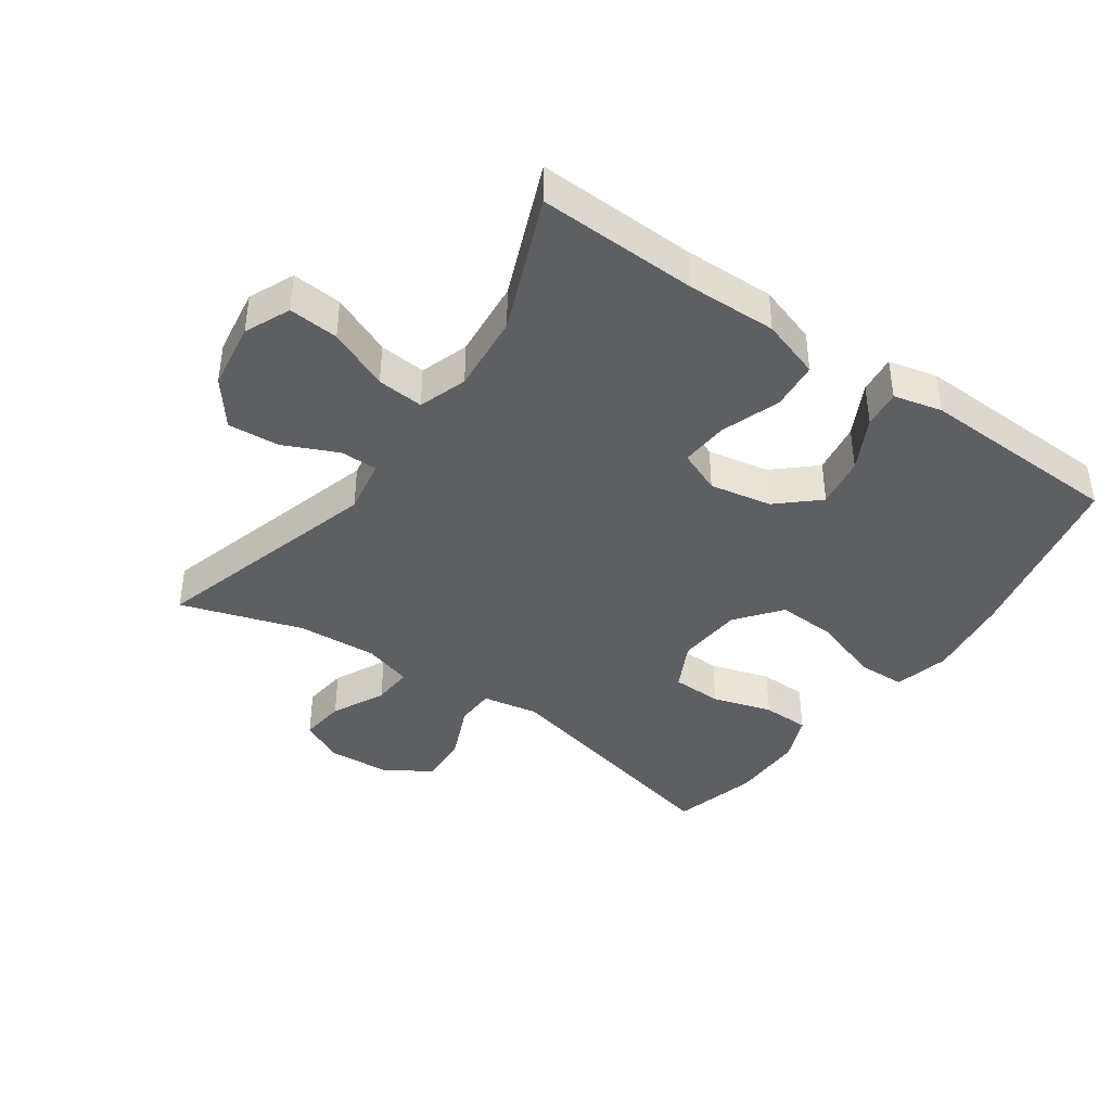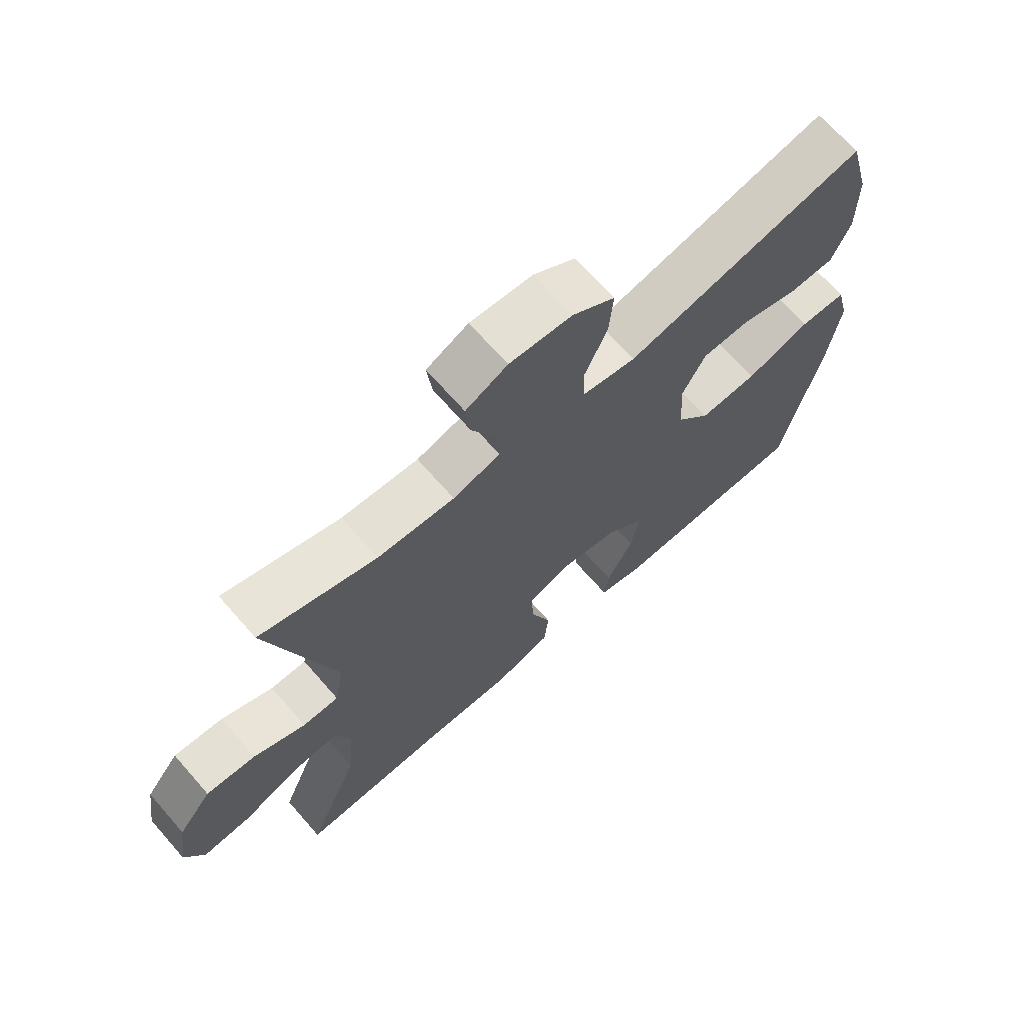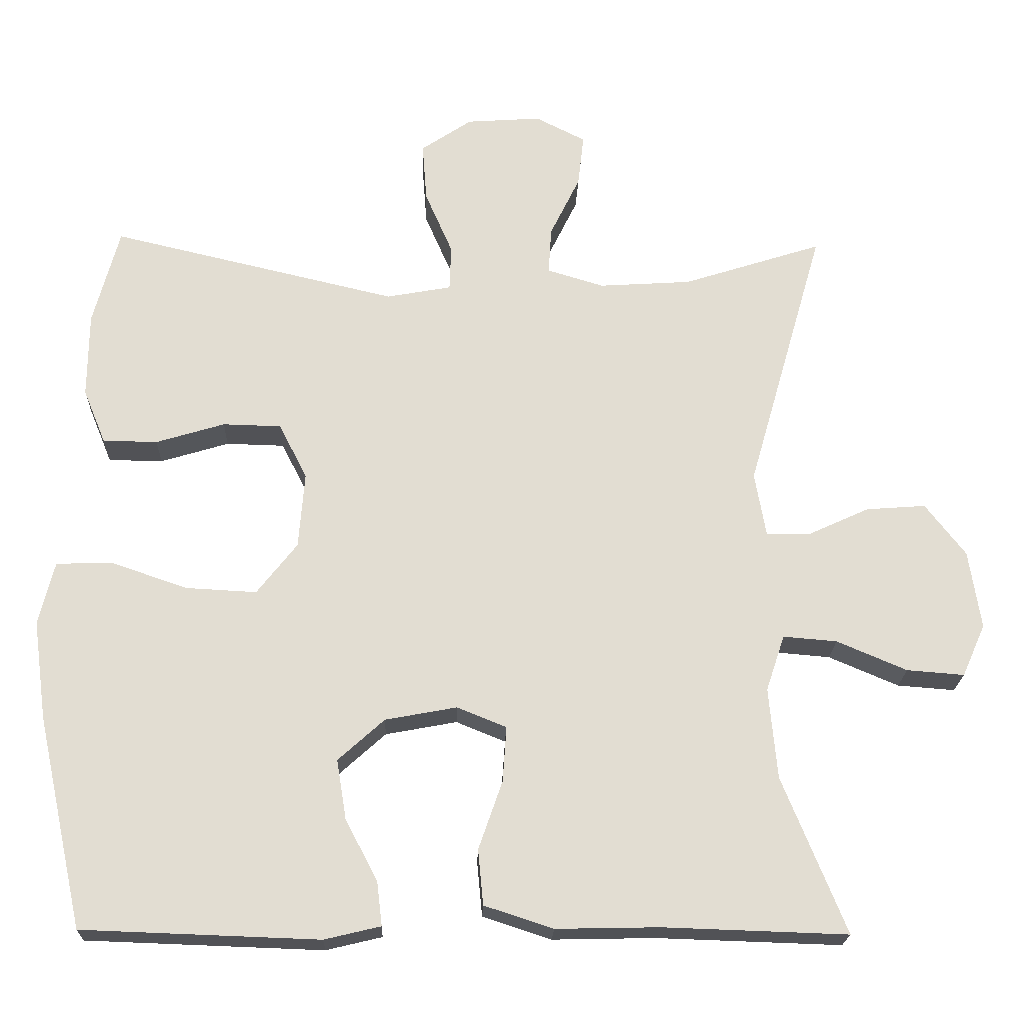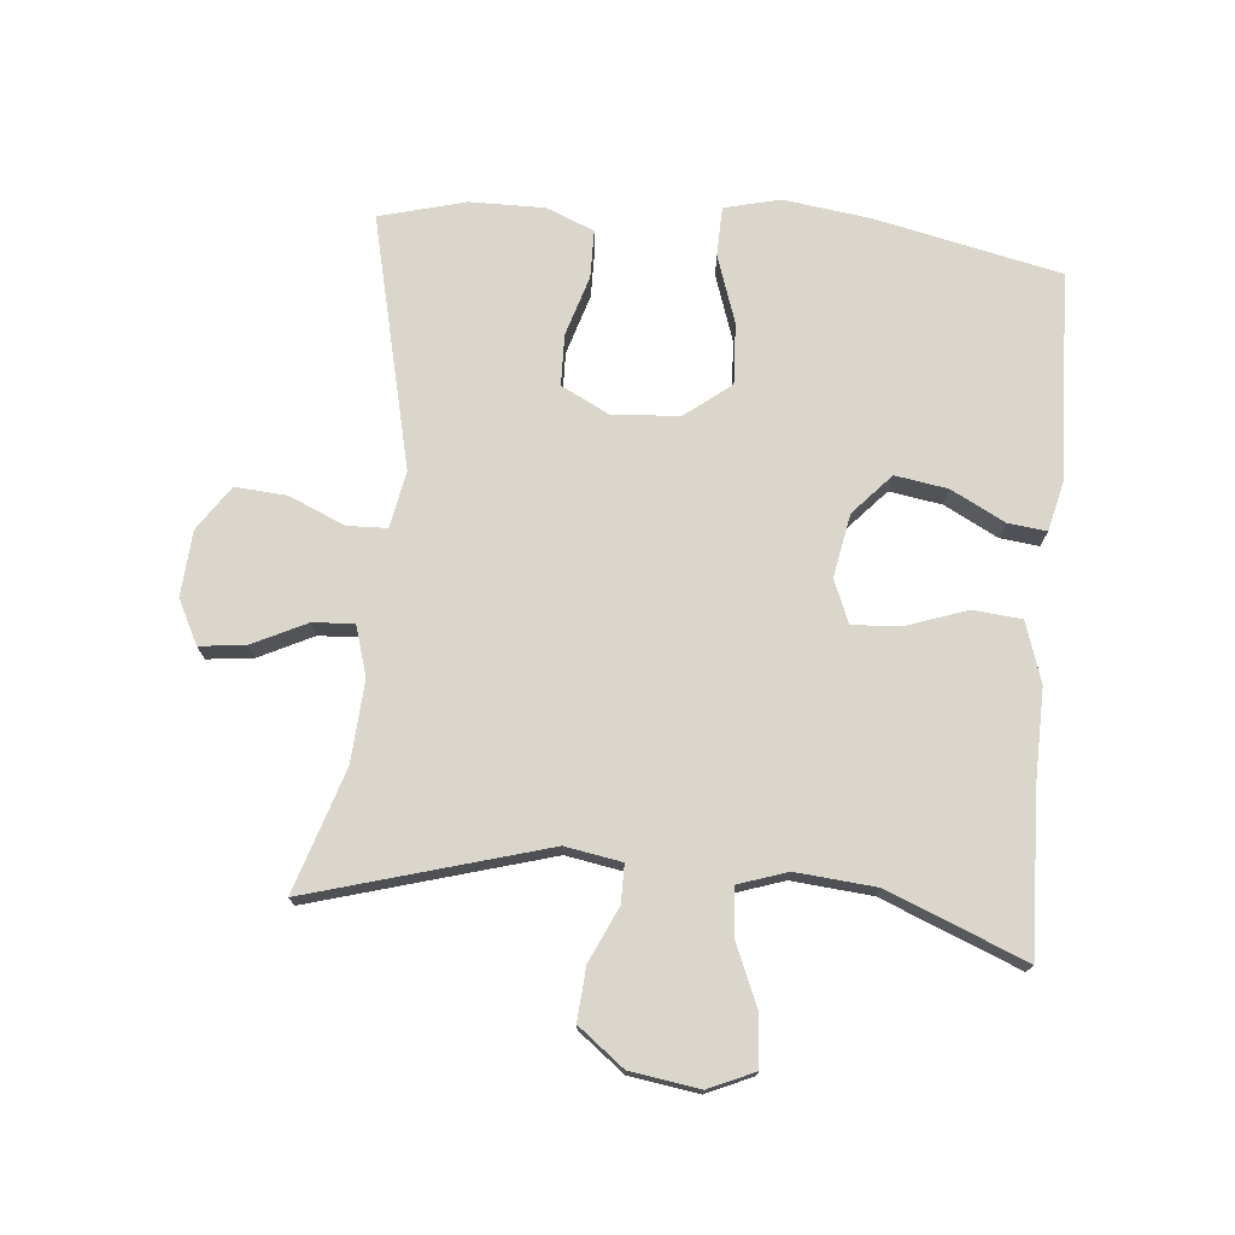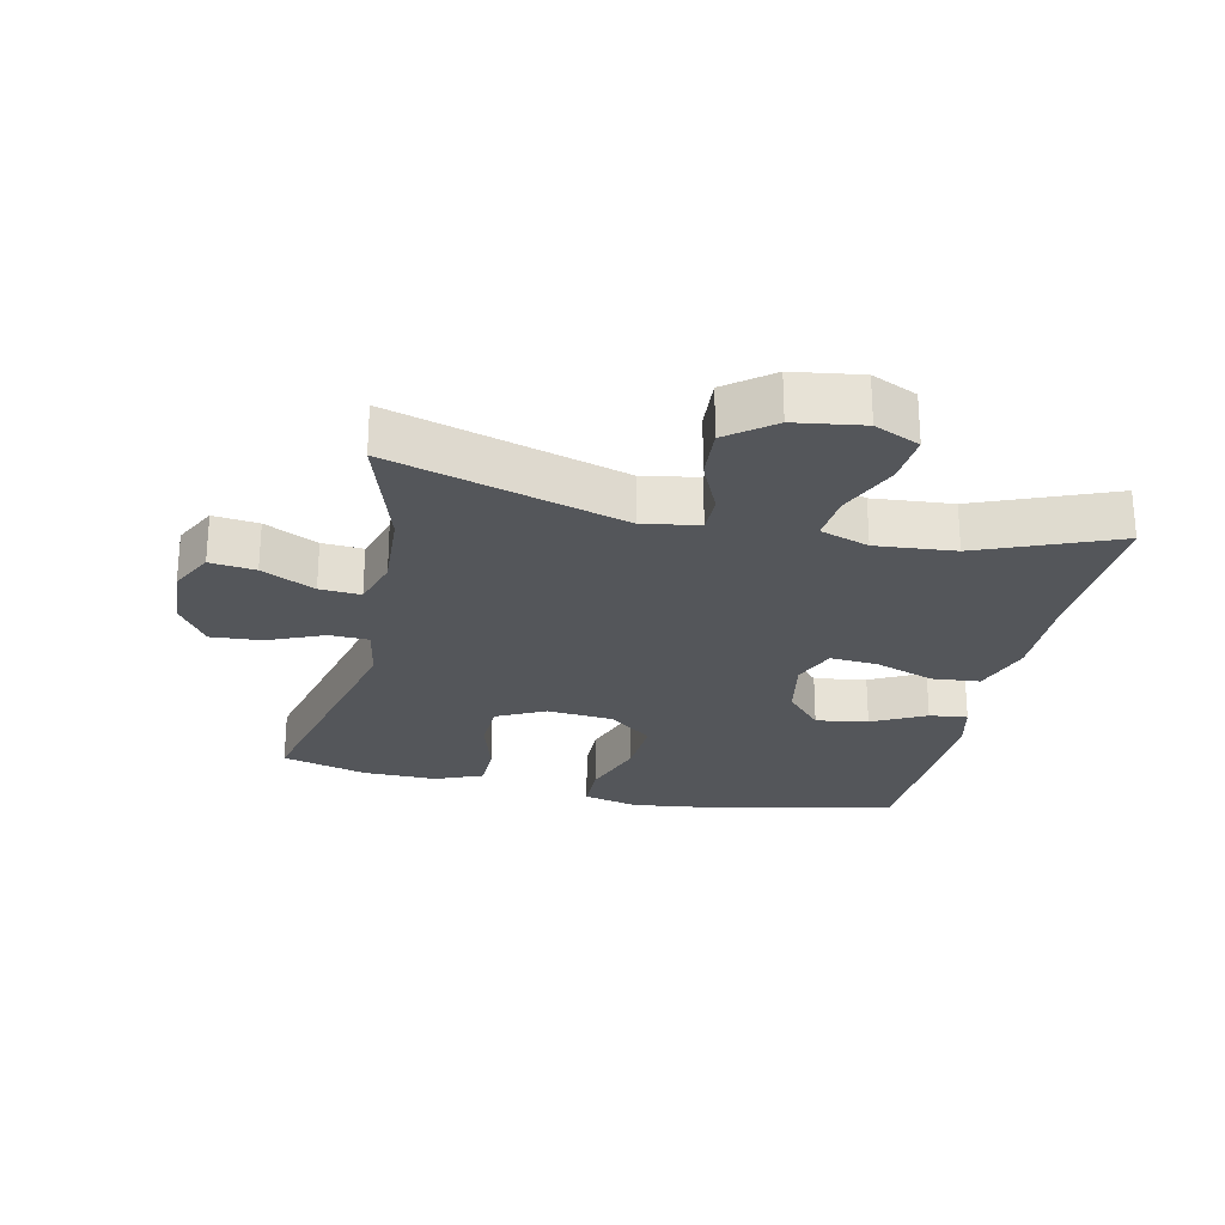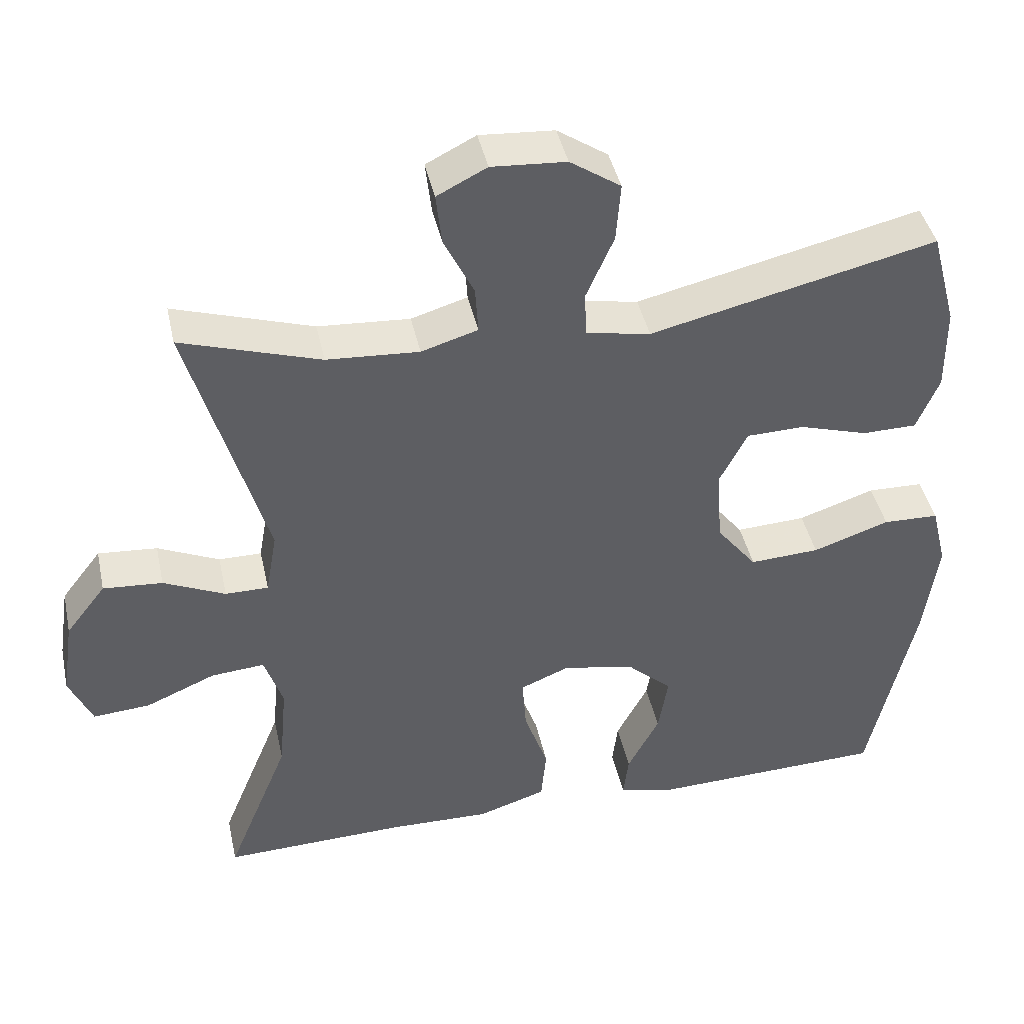
<metadata>
{"format":"obj","ext":"obj","renderer":"f3d","projection":"perspective","resolution":1024,"background":"white","views":[{"elev":-40.8,"azim":144.9,"up":"+Y"},{"elev":69.0,"azim":138.7,"up":"+Z"},{"elev":-21.2,"azim":-1.8,"up":"+Z"},{"elev":74.1,"azim":95.2,"up":"+Y"},{"elev":-25.5,"azim":77.3,"up":"+Y"},{"elev":42.6,"azim":167.8,"up":"+Z"}]}
</metadata>
<code>
v -0.5 0.07 0.5
v -0.116 0.07 0.41
v -0.029 0.07 0.426
v -0.027 0.07 0.487
v -0.064 0.07 0.572
v -0.07 0.07 0.651
v -0.002 0.07 0.697
v 0.098 0.07 0.704
v 0.165 0.07 0.67
v 0.157 0.07 0.6
v 0.117 0.07 0.518
v 0.113 0.07 0.455
v 0.189 0.07 0.432
v 0.313 0.07 0.44
v 0.5 0.07 0.5
v 0.397 0.07 0.141
v 0.412 0.07 0.055
v 0.47 0.07 0.055
v 0.553 0.07 0.093
v 0.633 0.07 0.099
v 0.687 0.07 0.029
v 0.703 0.07 -0.076
v 0.672 0.07 -0.146
v 0.595 0.07 -0.14
v 0.501 0.07 -0.1
v 0.429 0.07 -0.094
v 0.404 0.07 -0.169
v 0.415 0.07 -0.291
v 0.5 0.07 -0.5
v 0.253 0.07 -0.492
v 0.115 0.07 -0.495
v 0.023 0.07 -0.465
v 0.016 0.07 -0.391
v 0.048 0.07 -0.299
v 0.053 0.07 -0.225
v -0.013 0.07 -0.198
v -0.109 0.07 -0.216
v -0.171 0.07 -0.272
v -0.158 0.07 -0.352
v -0.115 0.07 -0.434
v -0.108 0.07 -0.493
v -0.183 0.07 -0.511
v -0.5 0.07 -0.5
v -0.562 0.07 -0.218
v -0.58 0.07 -0.085
v -0.559 0.07 0
v -0.484 0.07 0.002
v -0.381 0.07 -0.033
v -0.287 0.07 -0.038
v -0.233 0.07 0.031
v -0.225 0.07 0.133
v -0.263 0.07 0.207
v -0.341 0.07 0.209
v -0.433 0.07 0.181
v -0.506 0.07 0.182
v -0.536 0.07 0.255
v -0.535 0.07 0.369
v -0.5 0 0.5
v -0.116 0 0.41
v -0.029 0 0.426
v -0.027 0 0.487
v -0.064 0 0.572
v -0.07 0 0.651
v -0.002 0 0.697
v 0.098 0 0.704
v 0.165 0 0.67
v 0.157 0 0.6
v 0.117 0 0.518
v 0.113 0 0.455
v 0.189 0 0.432
v 0.313 0 0.44
v 0.5 0 0.5
v 0.397 0 0.141
v 0.412 0 0.055
v 0.47 0 0.055
v 0.553 0 0.093
v 0.633 0 0.099
v 0.687 0 0.029
v 0.703 0 -0.076
v 0.672 0 -0.146
v 0.595 0 -0.14
v 0.501 0 -0.1
v 0.429 0 -0.094
v 0.404 0 -0.169
v 0.415 0 -0.291
v 0.5 0 -0.5
v 0.253 0 -0.492
v 0.115 0 -0.495
v 0.023 0 -0.465
v 0.016 0 -0.391
v 0.048 0 -0.299
v 0.053 0 -0.225
v -0.013 0 -0.198
v -0.109 0 -0.216
v -0.171 0 -0.272
v -0.158 0 -0.352
v -0.115 0 -0.434
v -0.108 0 -0.493
v -0.183 0 -0.511
v -0.5 0 -0.5
v -0.562 0 -0.218
v -0.58 0 -0.085
v -0.559 0 0
v -0.484 0 0.002
v -0.381 0 -0.033
v -0.287 0 -0.038
v -0.233 0 0.031
v -0.225 0 0.133
v -0.263 0 0.207
v -0.341 0 0.209
v -0.433 0 0.181
v -0.506 0 0.182
v -0.536 0 0.255
v -0.535 0 0.369
f 57 1 2
f 56 57 2
f 55 56 2
f 54 55 2
f 53 54 2
f 52 53 2 3
f 51 52 3
f 50 51 3
f 46 47 48
f 45 46 48
f 44 45 48
f 43 44 48
f 42 43 48
f 41 42 48
f 40 41 48
f 39 40 48
f 38 39 48 49
f 37 38 49 50
f 32 33 34
f 31 32 34
f 30 31 34
f 30 34 35
f 29 30 35
f 28 29 35
f 27 28 35 36
f 23 24 25
f 22 23 25
f 21 22 25
f 20 21 25
f 19 20 25
f 18 19 25
f 17 18 25 26
f 26 27 36
f 17 26 36
f 16 17 36
f 9 10 11
f 8 9 11
f 7 8 11
f 6 7 11
f 5 6 11
f 4 5 11
f 3 4 11 12
f 50 3 12 13
f 36 37 50
f 16 36 50
f 15 16 50
f 14 15 50
f 13 14 50
f 59 58 114
f 59 114 113
f 59 113 112
f 59 112 111
f 59 111 110
f 60 59 110 109
f 60 109 108
f 60 108 107
f 105 104 103
f 105 103 102
f 105 102 101
f 105 101 100
f 105 100 99
f 105 99 98
f 105 98 97
f 105 97 96
f 106 105 96 95
f 107 106 95 94
f 91 90 89
f 91 89 88
f 91 88 87
f 92 91 87
f 92 87 86
f 92 86 85
f 93 92 85 84
f 82 81 80
f 82 80 79
f 82 79 78
f 82 78 77
f 82 77 76
f 82 76 75
f 83 82 75 74
f 93 84 83
f 93 83 74
f 93 74 73
f 68 67 66
f 68 66 65
f 68 65 64
f 68 64 63
f 68 63 62
f 68 62 61
f 69 68 61 60
f 70 69 60 107
f 107 94 93
f 107 93 73
f 107 73 72
f 107 72 71
f 107 71 70
f 1 58 59 2
f 2 59 60 3
f 3 60 61 4
f 4 61 62 5
f 5 62 63 6
f 6 63 64 7
f 7 64 65 8
f 8 65 66 9
f 9 66 67 10
f 10 67 68 11
f 11 68 69 12
f 12 69 70 13
f 13 70 71 14
f 14 71 72 15
f 15 72 73 16
f 16 73 74 17
f 17 74 75 18
f 18 75 76 19
f 19 76 77 20
f 20 77 78 21
f 21 78 79 22
f 22 79 80 23
f 23 80 81 24
f 24 81 82 25
f 25 82 83 26
f 26 83 84 27
f 27 84 85 28
f 28 85 86 29
f 29 86 87 30
f 30 87 88 31
f 31 88 89 32
f 32 89 90 33
f 33 90 91 34
f 34 91 92 35
f 35 92 93 36
f 36 93 94 37
f 37 94 95 38
f 38 95 96 39
f 39 96 97 40
f 40 97 98 41
f 41 98 99 42
f 42 99 100 43
f 43 100 101 44
f 44 101 102 45
f 45 102 103 46
f 46 103 104 47
f 47 104 105 48
f 48 105 106 49
f 49 106 107 50
f 50 107 108 51
f 51 108 109 52
f 52 109 110 53
f 53 110 111 54
f 54 111 112 55
f 55 112 113 56
f 56 113 114 57
f 57 114 58 1

</code>
